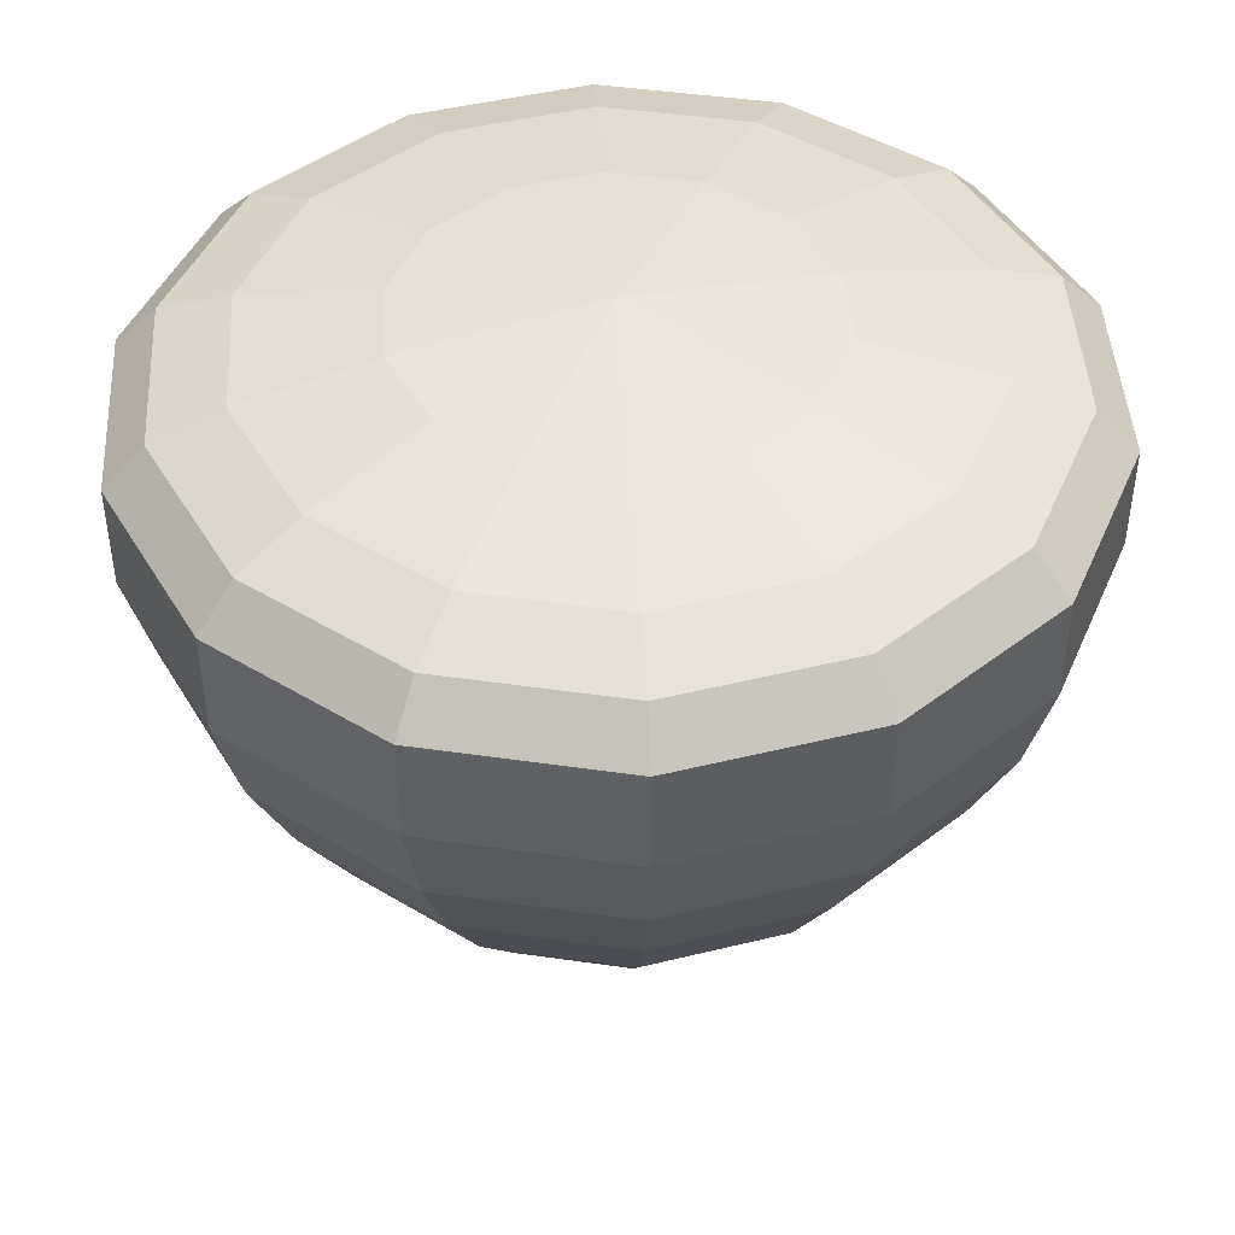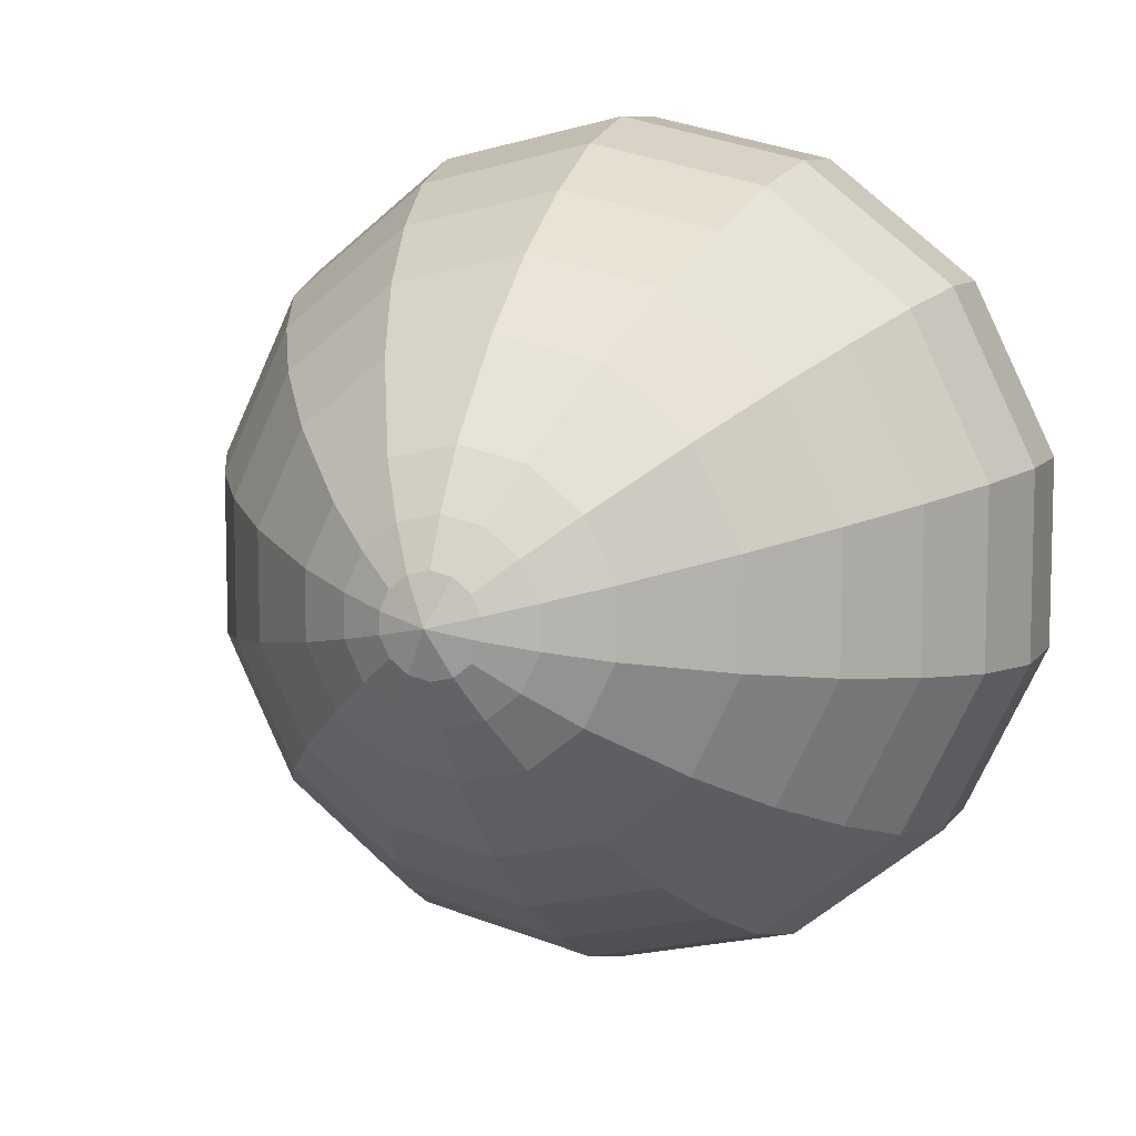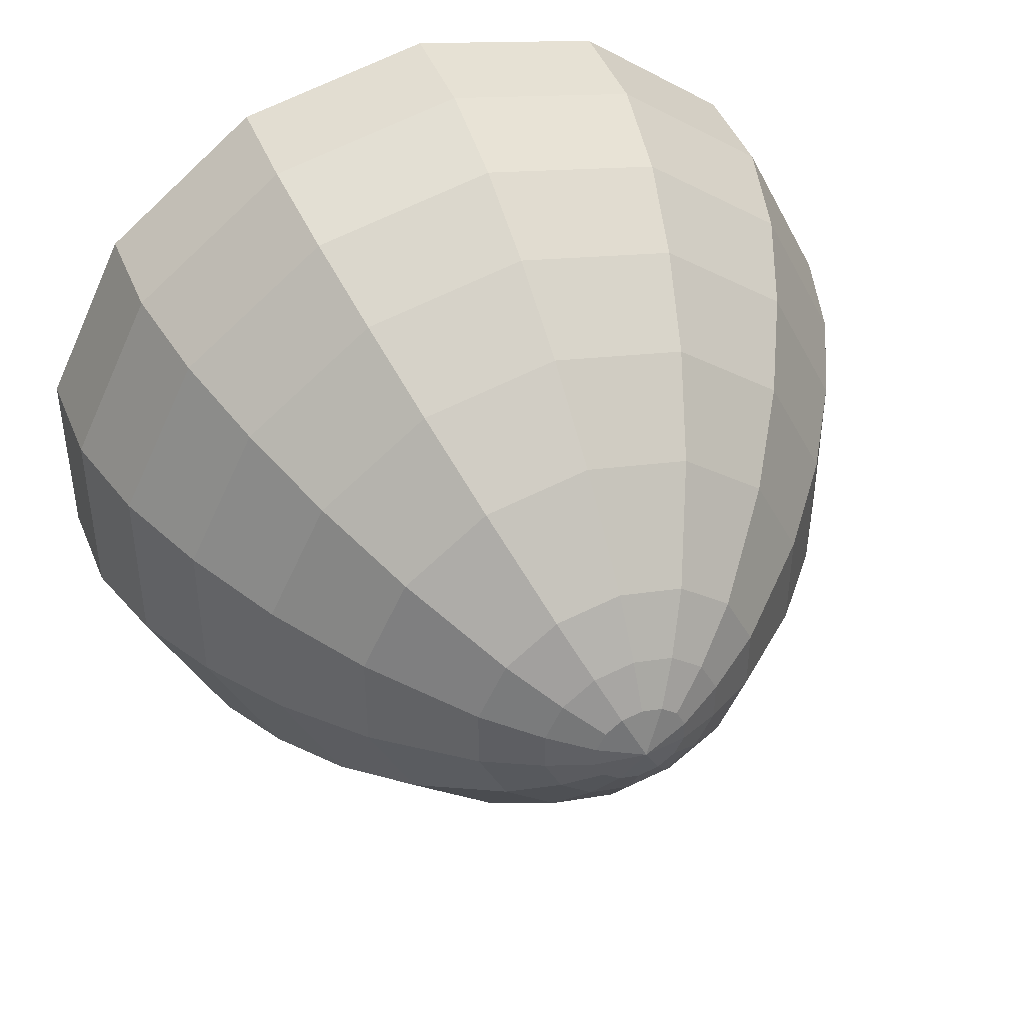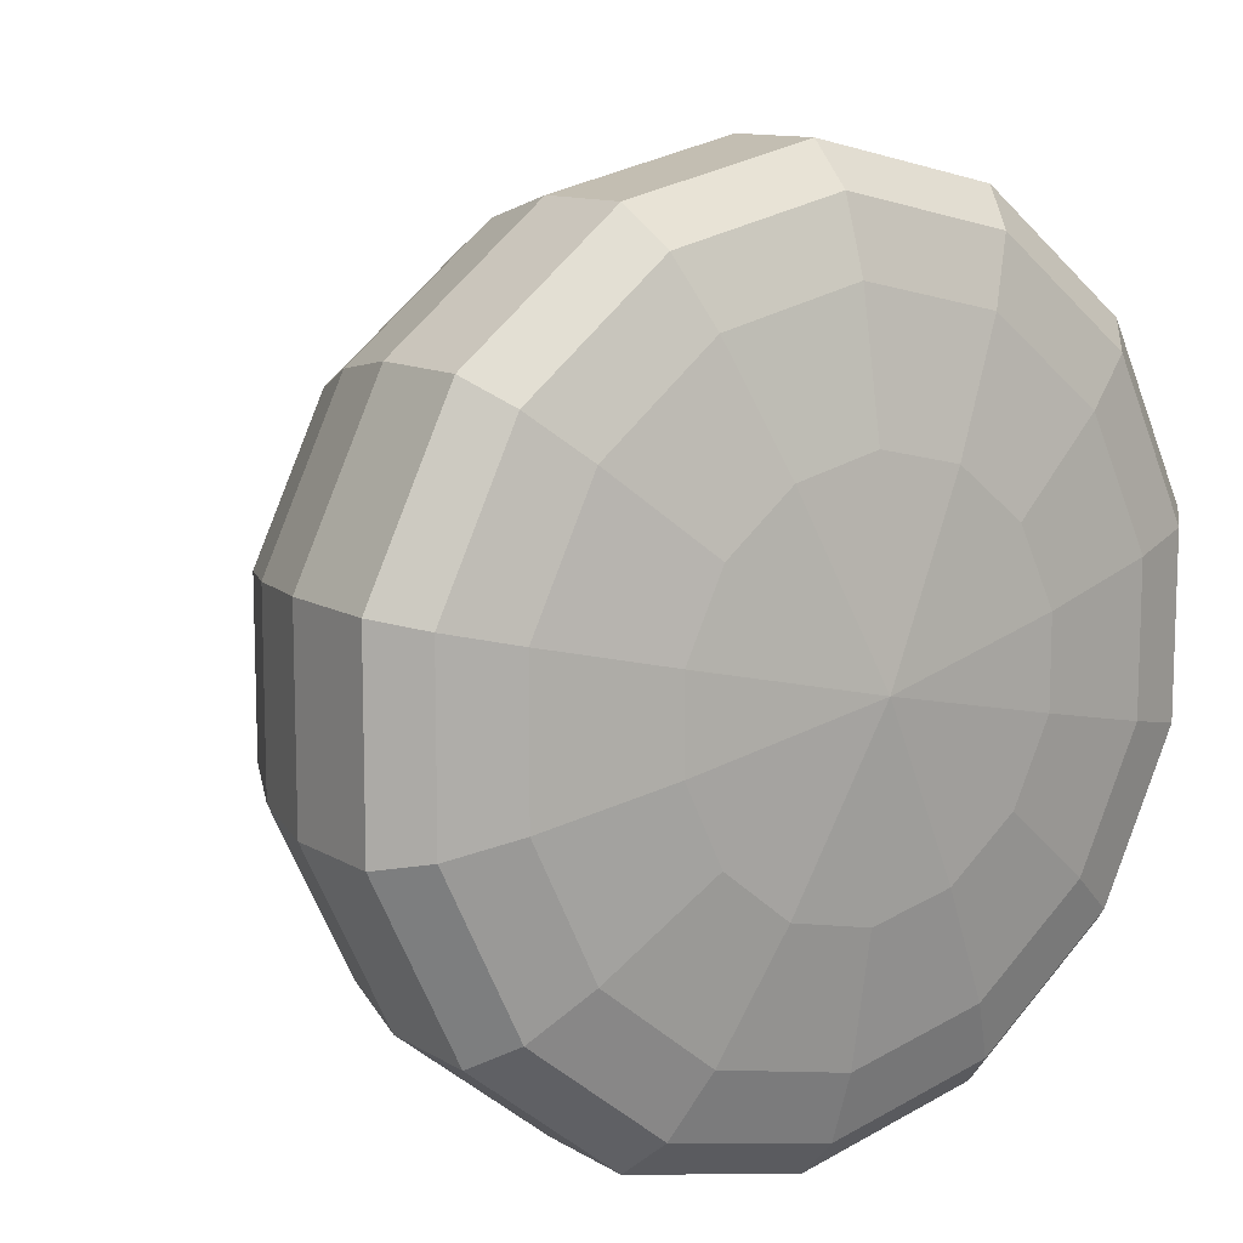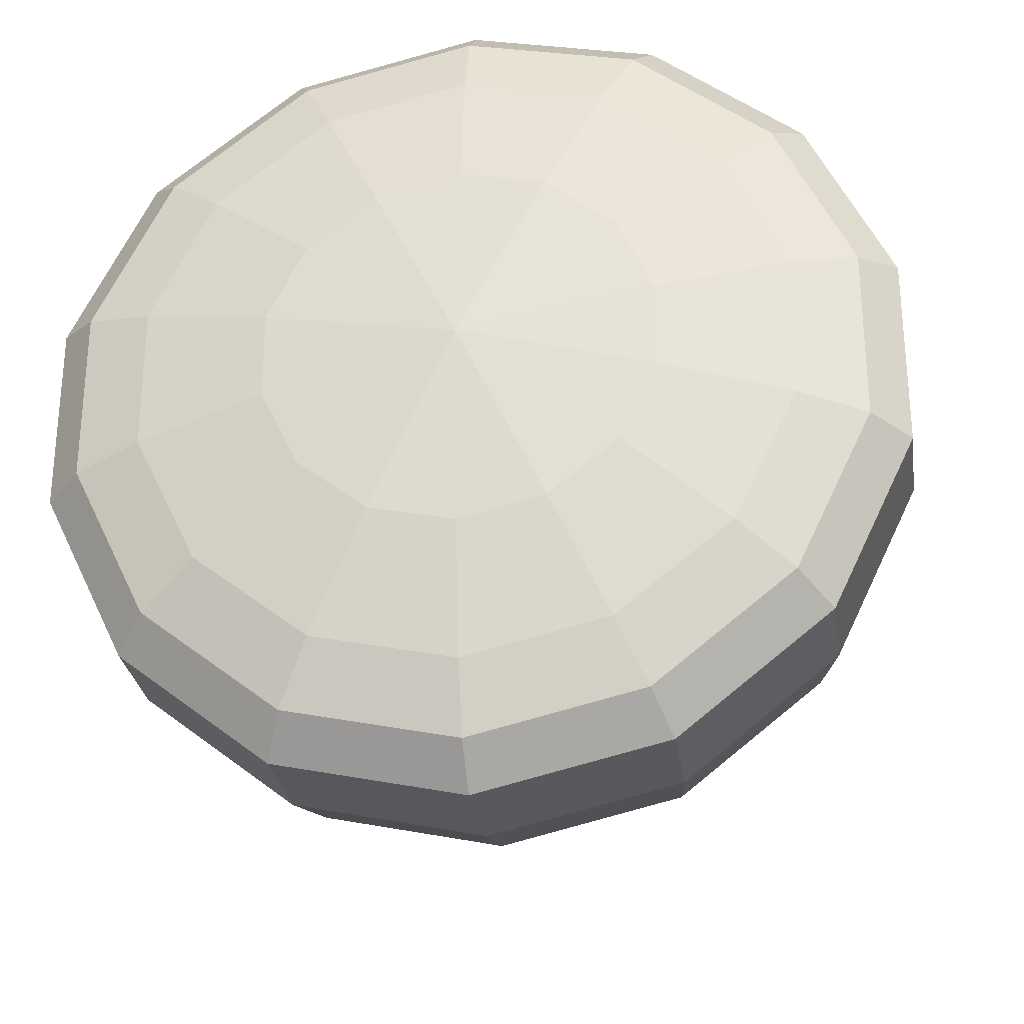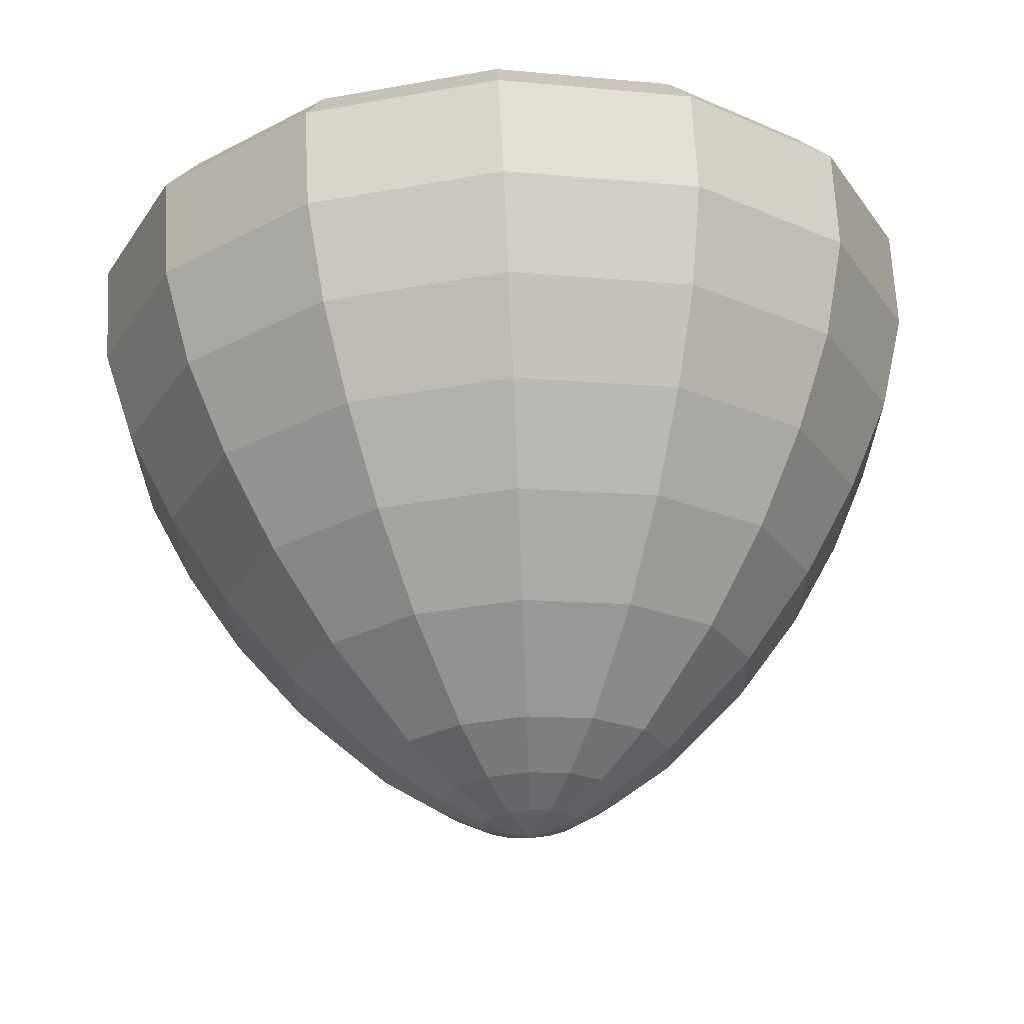
<metadata>
{"format":"obj","ext":"obj","renderer":"f3d","projection":"perspective","resolution":1024,"background":"white","views":[{"elev":44.4,"azim":99.6,"up":"+Y"},{"elev":8.7,"azim":19.7,"up":"+Z"},{"elev":44.5,"azim":-21.2,"up":"+Z"},{"elev":11.6,"azim":144.2,"up":"+Z"},{"elev":-28.8,"azim":-171.4,"up":"+Z"},{"elev":65.8,"azim":-2.9,"up":"+Z"}]}
</metadata>
<code>
o Cylinder.006_Cylinder.003
v 1e-06 1.818 -0.8618
v 0 0.1037 -0.2483
v -0.3739 1.818 -0.7765
v -0.1077 0.1037 -0.2237
v -0.6738 1.818 -0.5373
v -0.1942 0.1037 -0.1548
v -0.8402 1.818 -0.1918
v -0.2421 0.1037 -0.05526
v -0.8402 1.818 0.1918
v -0.2421 0.1037 0.05526
v -0.6738 1.818 0.5373
v -0.1942 0.1037 0.1548
v -0.3739 1.818 0.7765
v -0.1077 0.1037 0.2237
v 1e-06 1.818 0.8618
v 0 0.1037 0.2483
v 0.3739 1.818 0.7765
v 0.1078 0.1037 0.2237
v 0.6738 1.818 0.5373
v 0.1942 0.1037 0.1548
v 0.8402 1.818 0.1918
v 0.2421 0.1037 0.05526
v 0.8402 1.818 -0.1918
v 0.2421 0.1037 -0.05526
v 0.6738 1.818 -0.5373
v 0.1942 0.1037 -0.1548
v 0.3739 1.818 -0.7765
v 0.1078 0.1037 -0.2237
v 1e-06 1.134 -1.077
v 1e-06 0.6605 -0.8166
v -0.3543 0.6605 -0.7357
v -0.4673 1.134 -0.9704
v -0.6384 0.6605 -0.5091
v -0.8421 1.134 -0.6716
v -0.7961 0.6605 -0.1817
v -1.05 1.134 -0.2397
v -0.7961 0.6605 0.1817
v -1.05 1.134 0.2397
v -0.6384 0.6605 0.5091
v -0.8421 1.134 0.6716
v -0.3543 0.6605 0.7357
v -0.4673 1.134 0.9704
v 0 0.6605 0.8166
v 0 1.134 1.077
v 0.3543 0.6605 0.7357
v 0.4673 1.134 0.9704
v 0.6384 0.6605 0.5091
v 0.8421 1.134 0.6716
v 0.7961 0.6605 0.1817
v 1.05 1.134 0.2397
v 0.7961 0.6605 -0.1817
v 1.05 1.134 -0.2397
v 0.6384 0.6605 -0.5091
v 0.8421 1.134 -0.6716
v 0.3543 0.6605 -0.7357
v 0.4673 1.134 -0.9704
v -0.4982 1.653 -1.035
v -0.8977 1.653 -0.7159
v -1.119 1.653 -0.2555
v -1.119 1.653 0.2555
v -0.8977 1.653 0.7159
v -0.4982 1.653 1.035
v 0 1.653 1.148
v 0.4982 1.653 1.035
v 0.8977 1.653 0.7159
v 1.119 1.653 0.2555
v 1.119 1.653 -0.2555
v 0.8977 1.653 -0.7159
v 0.4982 1.653 -1.035
v 1e-06 1.653 -1.148
v 0 0.2055 -0.3971
v -0.1723 0.2055 -0.3577
v -0.3104 0.2055 -0.2476
v -0.3871 0.2055 -0.08835
v -0.3871 0.2055 0.08835
v -0.3104 0.2055 0.2476
v -0.1723 0.2055 0.3577
v 0 0.2055 0.3971
v 0.1723 0.2055 0.3577
v 0.3104 0.2055 0.2476
v 0.3871 0.2055 0.08835
v 0.3871 0.2055 -0.08835
v 0.3104 0.2055 -0.2476
v 0.1723 0.2055 -0.3577
v -0.0556 0.03898 -0.1154
v 0 0.03898 -0.1281
v -0.1002 0.03898 -0.07989
v -0.1249 0.03898 -0.02851
v -0.1249 0.03898 0.02851
v -0.1002 0.03898 0.07989
v -0.0556 0.03898 0.1154
v 0 0.03898 0.1281
v 0.0556 0.03898 0.1154
v 0.1002 0.03898 0.07989
v 0.1249 0.03898 0.02851
v 0.1249 0.03898 -0.02851
v 0.1002 0.03898 -0.07989
v 0.0556 0.03898 -0.1154
v -0.4529 1.756 -0.9405
v -0.8161 1.756 -0.6509
v -1.018 1.756 -0.2323
v -1.018 1.756 0.2323
v -0.8161 1.756 0.6509
v -0.4529 1.756 0.9405
v 1e-06 1.756 1.044
v 0.4529 1.756 0.9405
v 0.8161 1.756 0.6509
v 1.018 1.756 0.2323
v 1.018 1.756 -0.2323
v 0.8161 1.756 -0.6509
v 0.4529 1.756 -0.9405
v 1e-06 1.756 -1.044
v 1e-06 1.879 -0.5171
v -0.2244 1.879 -0.4659
v -0.4043 1.879 -0.3224
v -0.5041 1.879 -0.1151
v -0.5041 1.879 0.1151
v -0.4043 1.879 0.3224
v -0.2244 1.879 0.4659
v 1e-06 1.879 0.5171
v 0.2244 1.879 0.4659
v 0.4043 1.879 0.3224
v 0.5041 1.879 0.1151
v 0.5041 1.879 -0.1151
v 0.4043 1.879 -0.3224
v 0.2244 1.879 -0.4659
v 1e-06 0.897 -0.9633
v -0.418 0.897 -0.8679
v -0.7532 0.897 -0.6006
v -0.9392 0.897 -0.2144
v -0.9392 0.897 0.2144
v -0.7532 0.897 0.6006
v -0.418 0.897 0.8679
v 0 0.897 0.9633
v 0.418 0.897 0.8679
v 0.7532 0.897 0.6006
v 0.9392 0.897 0.2144
v 0.9392 0.897 -0.2144
v 0.7532 0.897 -0.6006
v 0.418 0.897 -0.8679
v 1e-06 1.383 -1.147
v -0.4976 1.383 -1.033
v -0.8966 1.383 -0.715
v -1.118 1.383 -0.2552
v -1.118 1.383 0.2552
v -0.8966 1.383 0.715
v -0.4976 1.383 1.033
v 0 1.383 1.147
v 0.4976 1.383 1.033
v 0.8966 1.383 0.715
v 1.118 1.383 0.2552
v 1.118 1.383 -0.2552
v 0.8966 1.383 -0.715
v 0.4976 1.383 -1.033
v -0.2755 0.433 -0.5721
v -0.4964 0.433 -0.3959
v -0.619 0.433 -0.1413
v -0.619 0.433 0.1413
v -0.4964 0.433 0.3959
v -0.2755 0.433 0.5721
v 0 0.433 0.635
v 0.2755 0.433 0.5721
v 0.4964 0.433 0.3959
v 0.619 0.433 0.1413
v 0.619 0.433 -0.1413
v 0.4964 0.433 -0.3959
v 0.2755 0.433 -0.5721
v 0 0.433 -0.635
v 1e-06 1.926 -0
v 0 0 0
f 71 2 4 72
f 72 4 6 73
f 73 6 8 74
f 74 8 10 75
f 75 10 12 76
f 76 12 14 77
f 77 14 16 78
f 78 16 18 79
f 79 18 20 80
f 80 20 22 81
f 81 22 24 82
f 82 24 26 83
f 28 26 97 98
f 83 26 28 84
f 84 28 2 71
f 5 7 116 115
f 154 56 29 141
f 140 55 30 127
f 153 54 56 154
f 139 53 55 140
f 152 52 54 153
f 138 51 53 139
f 151 50 52 152
f 137 49 51 138
f 150 48 50 151
f 136 47 49 137
f 149 46 48 150
f 135 45 47 136
f 148 44 46 149
f 134 43 45 135
f 147 42 44 148
f 133 41 43 134
f 146 40 42 147
f 132 39 41 133
f 145 38 40 146
f 131 37 39 132
f 144 36 38 145
f 130 35 37 131
f 143 34 36 144
f 129 33 35 130
f 142 32 34 143
f 128 31 33 129
f 141 29 32 142
f 127 30 31 128
f 112 70 57 99
f 99 57 58 100
f 100 58 59 101
f 101 59 60 102
f 102 60 61 103
f 103 61 62 104
f 104 62 63 105
f 105 63 64 106
f 106 64 65 107
f 107 65 66 108
f 108 66 67 109
f 109 67 68 110
f 110 68 69 111
f 111 69 70 112
f 167 84 71 168
f 166 83 84 167
f 165 82 83 166
f 164 81 82 165
f 163 80 81 164
f 162 79 80 163
f 161 78 79 162
f 160 77 78 161
f 159 76 77 160
f 158 75 76 159
f 157 74 75 158
f 156 73 74 157
f 155 72 73 156
f 168 71 72 155
f 4 2 86 85
f 18 16 92 93
f 8 6 87 88
f 22 20 94 95
f 12 10 89 90
f 170 91 90 89
f 170 96 95
f 86 98 170 85
f 170 95 94 93
f 98 97 96 170
f 170 93 92 91
f 14 12 90 91
f 24 22 95 96
f 10 8 88 89
f 20 18 93 94
f 2 28 98 86
f 6 4 85 87
f 16 14 91 92
f 26 24 96 97
f 27 111 112 1
f 25 110 111 27
f 23 109 110 25
f 21 108 109 23
f 19 107 108 21
f 17 106 107 19
f 15 105 106 17
f 13 104 105 15
f 11 103 104 13
f 9 102 103 11
f 7 101 102 9
f 5 100 101 7
f 3 99 100 5
f 1 112 99 3
f 169 117 118 119
f 15 17 121 120
f 1 3 114 113
f 25 27 126 125
f 11 13 119 118
f 21 23 124 123
f 7 9 117 116
f 17 19 122 121
f 27 1 113 126
f 3 5 115 114
f 13 15 120 119
f 23 25 125 124
f 9 11 118 117
f 19 21 123 122
f 29 127 128 32
f 32 128 129 34
f 34 129 130 36
f 36 130 131 38
f 38 131 132 40
f 40 132 133 42
f 42 133 134 44
f 44 134 135 46
f 46 135 136 48
f 48 136 137 50
f 50 137 138 52
f 52 138 139 54
f 54 139 140 56
f 56 140 127 29
f 70 141 142 57
f 57 142 143 58
f 58 143 144 59
f 59 144 145 60
f 60 145 146 61
f 61 146 147 62
f 62 147 148 63
f 63 148 149 64
f 64 149 150 65
f 65 150 151 66
f 66 151 152 67
f 67 152 153 68
f 68 153 154 69
f 69 154 141 70
f 30 168 155 31
f 31 155 156 33
f 33 156 157 35
f 35 157 158 37
f 37 158 159 39
f 39 159 160 41
f 41 160 161 43
f 43 161 162 45
f 45 162 163 47
f 47 163 164 49
f 49 164 165 51
f 51 165 166 53
f 53 166 167 55
f 55 167 168 30
f 113 114 169 126
f 169 121 122 123
f 169 119 120 121
f 126 169 124 125
f 169 116 117
f 124 169 123
f 114 115 116 169
f 85 170 88 87
f 88 170 89

</code>
